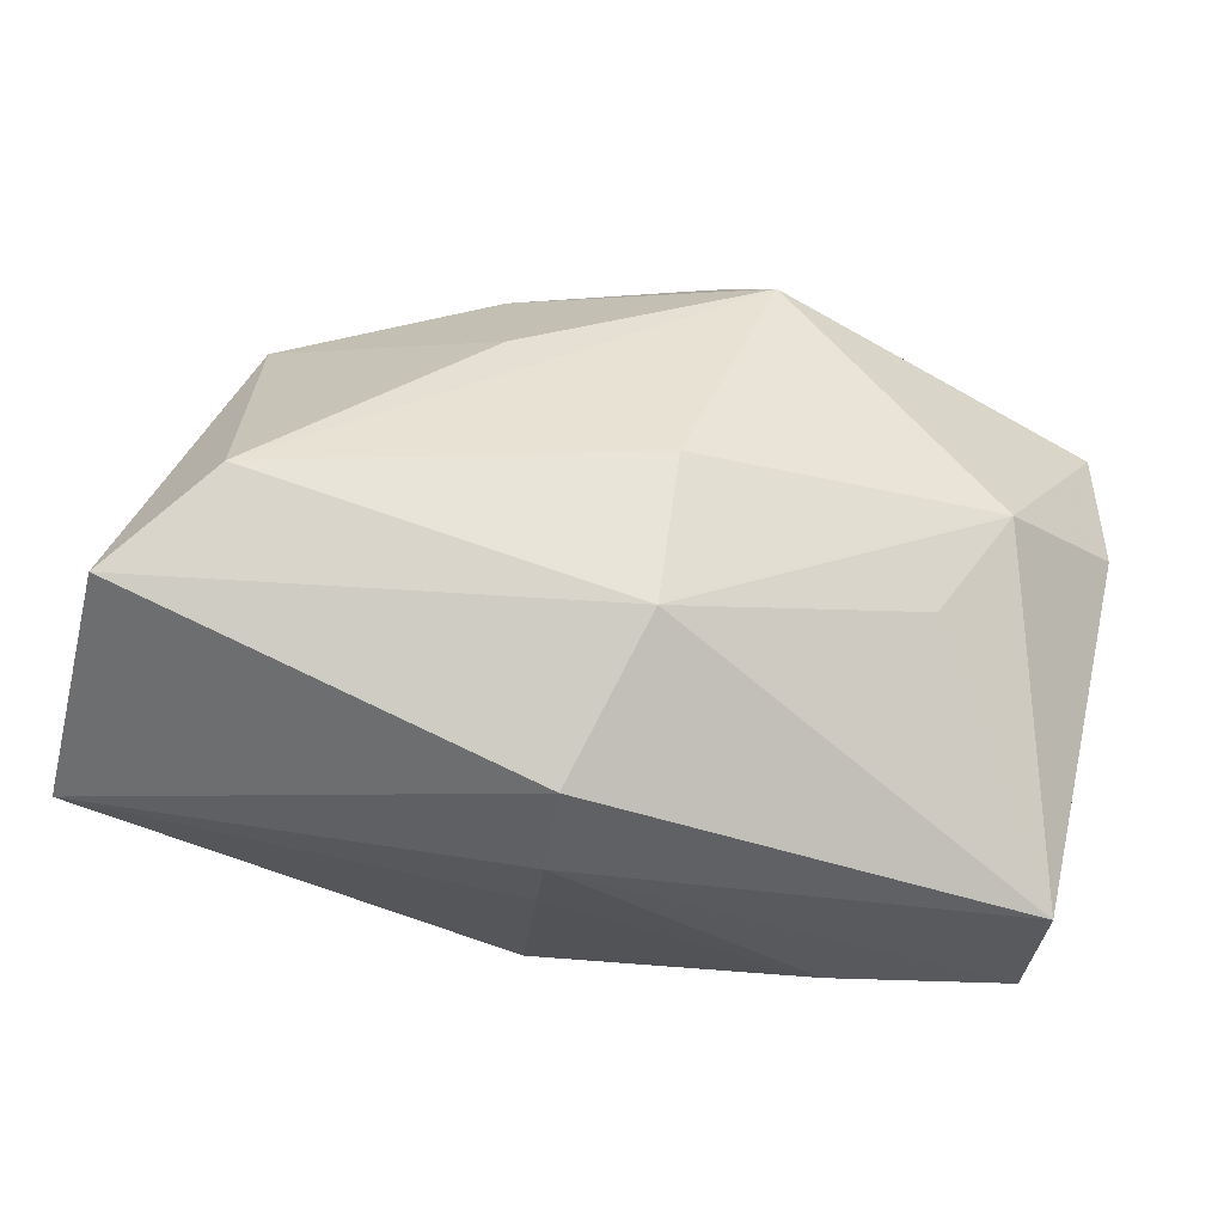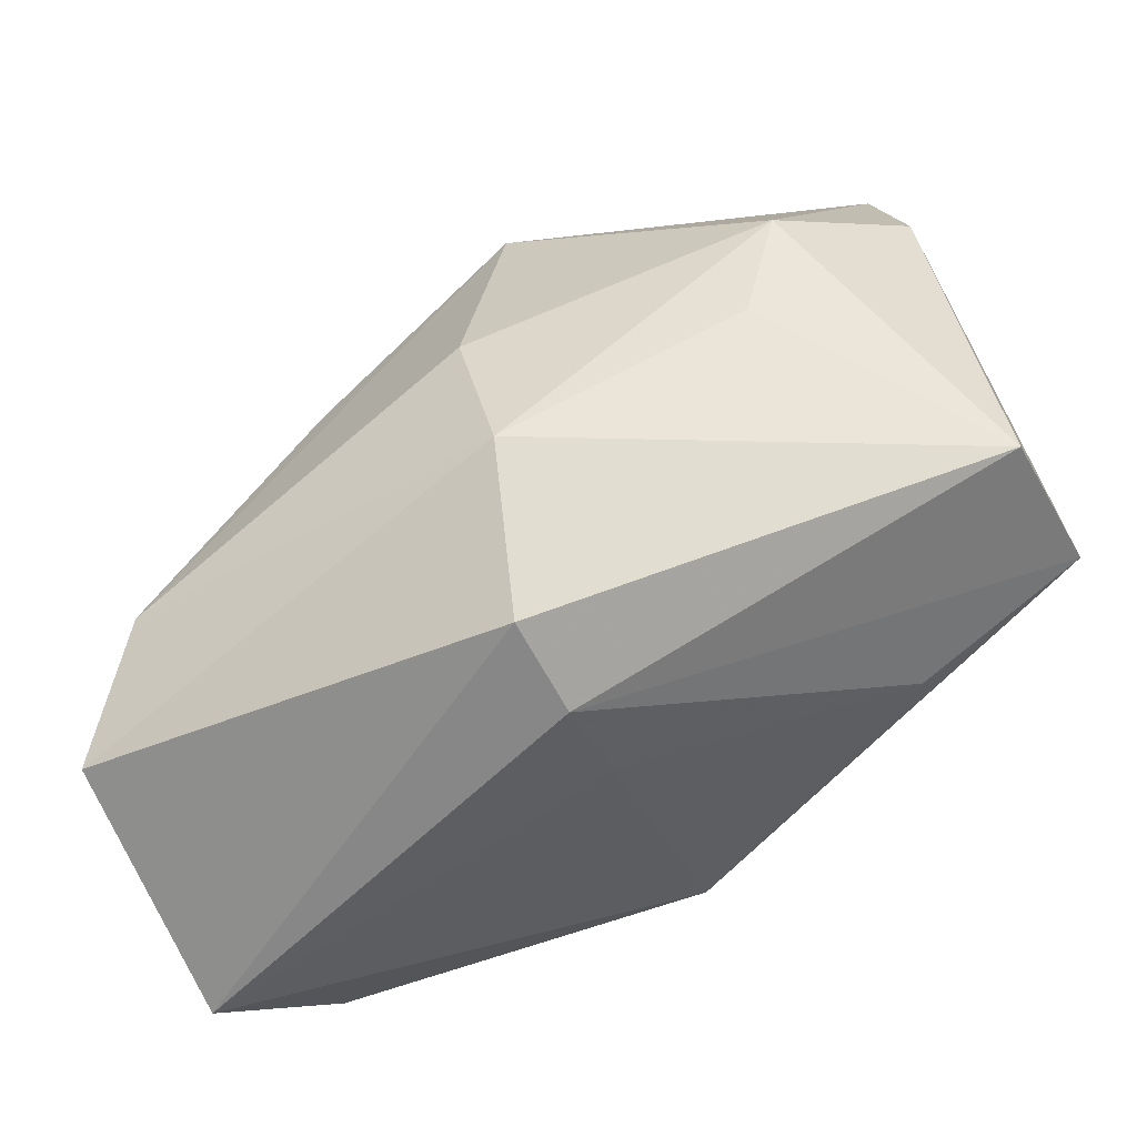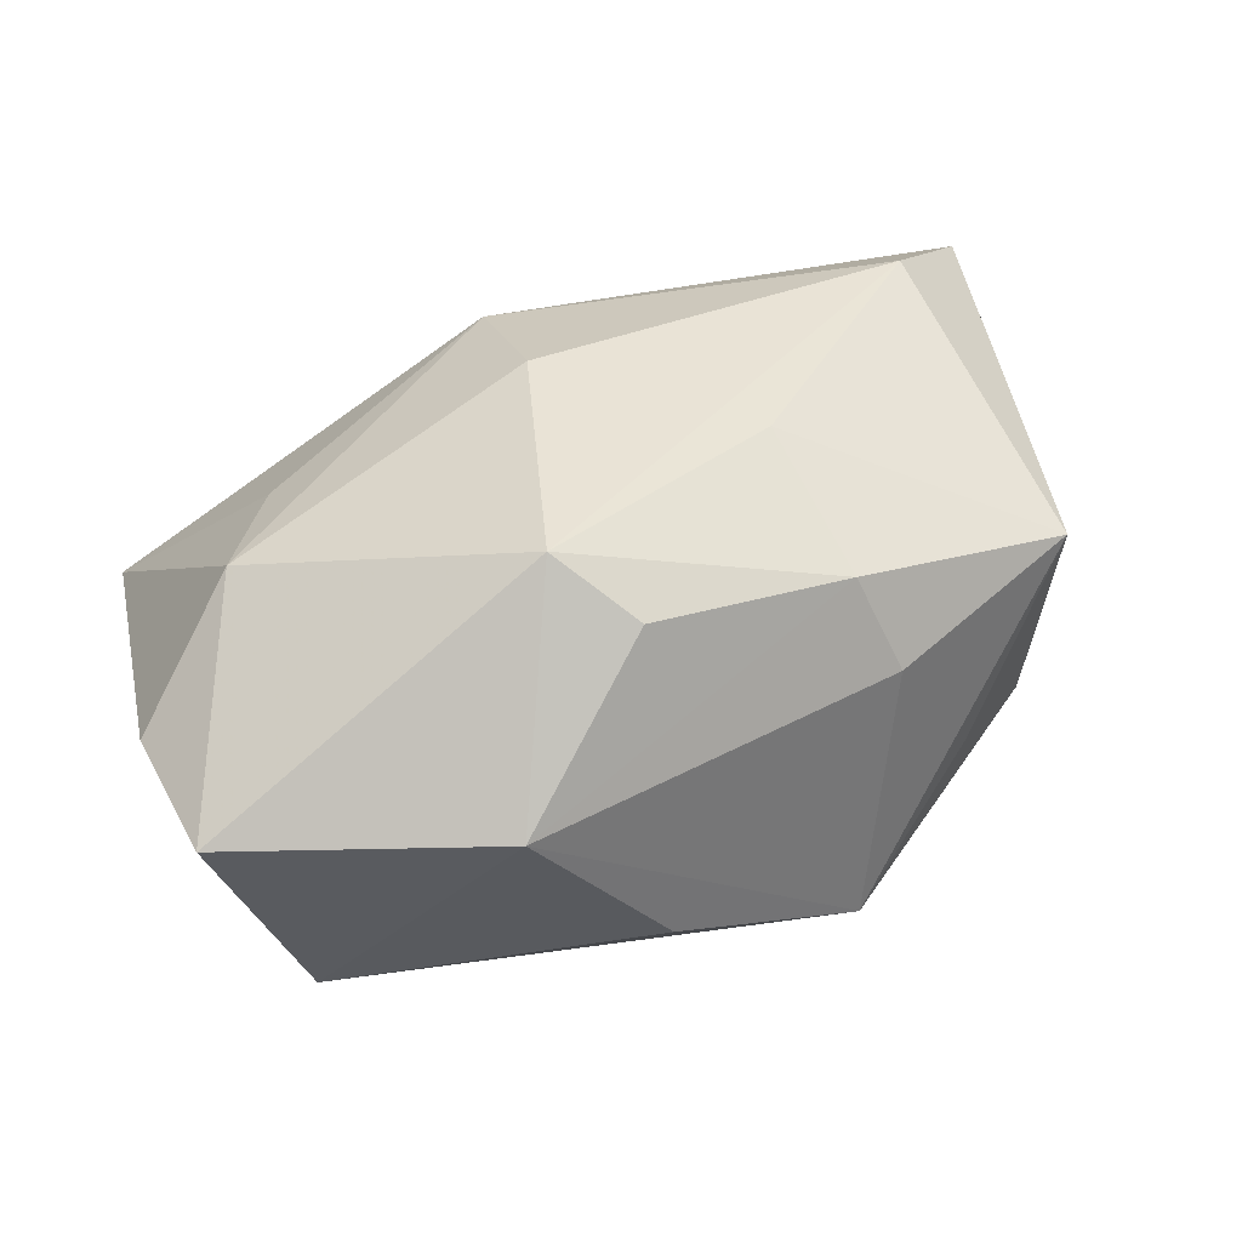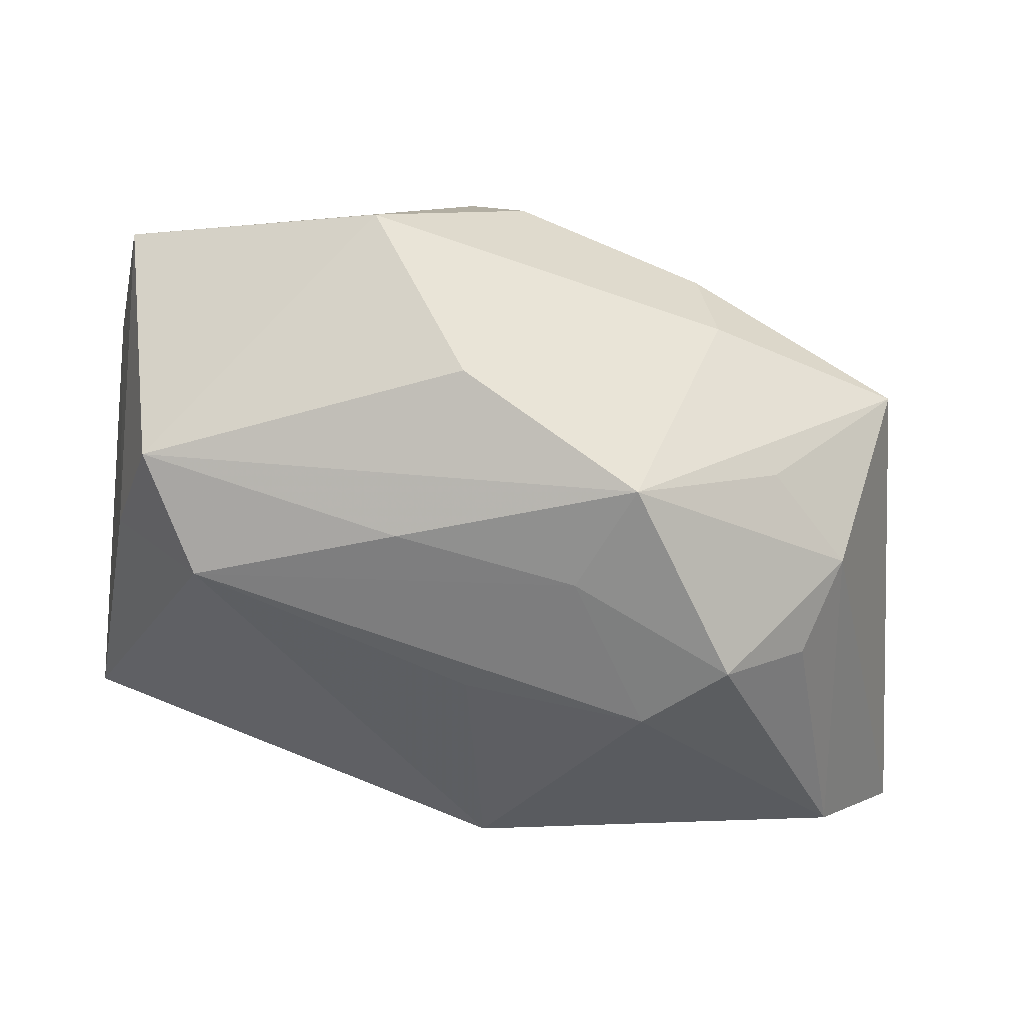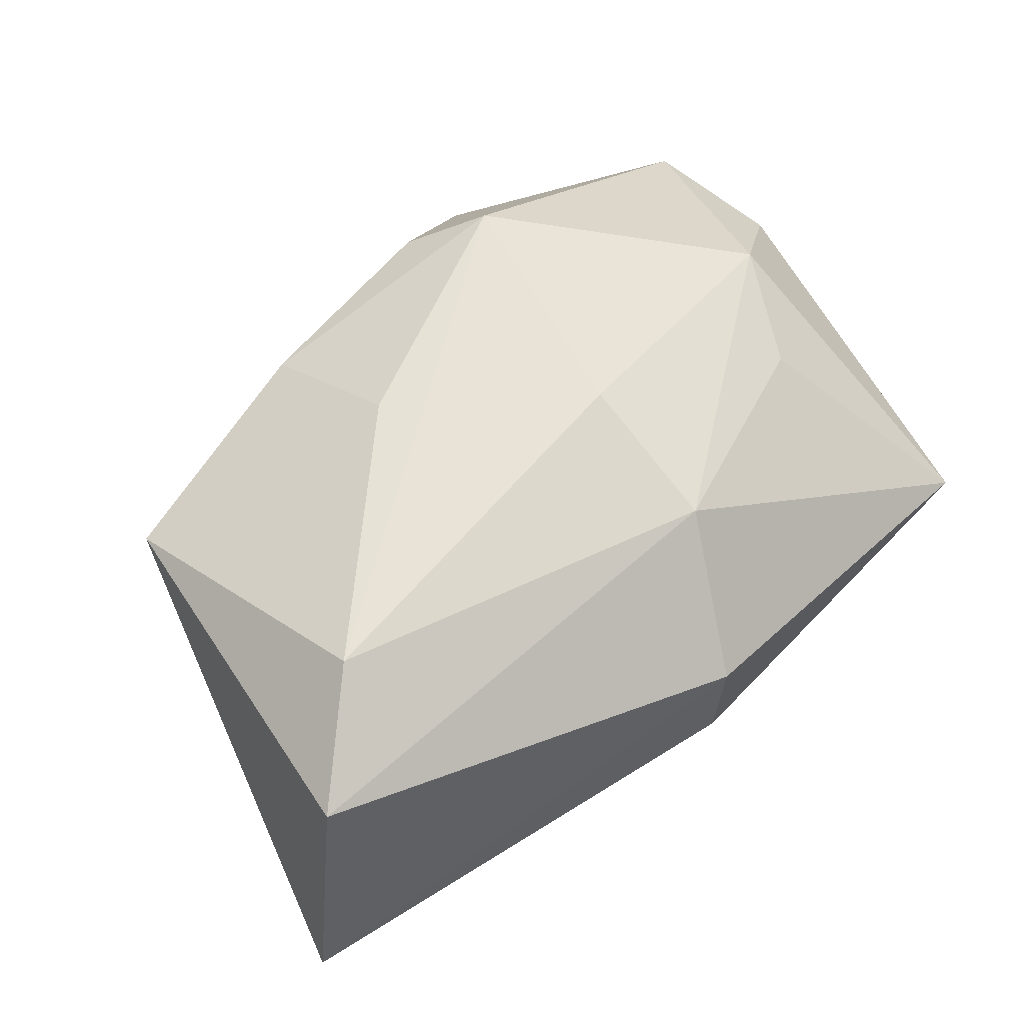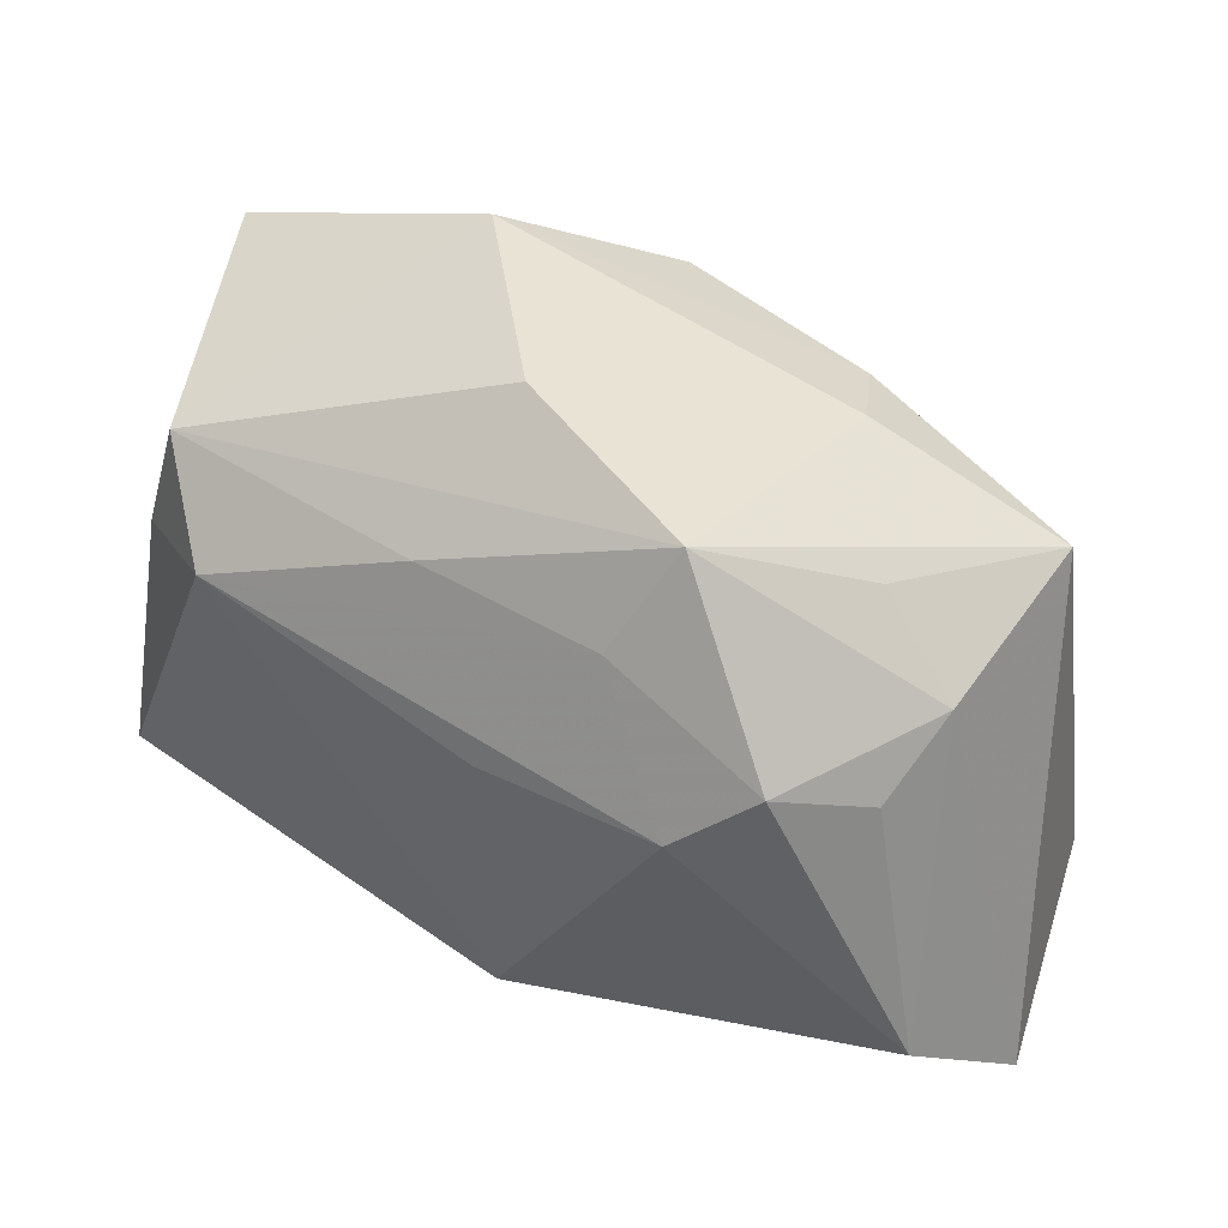
<metadata>
{"format":"obj","ext":"obj","renderer":"f3d","projection":"perspective","resolution":1024,"background":"white","views":[{"elev":44.8,"azim":13.5,"up":"+Z"},{"elev":-63.1,"azim":37.0,"up":"+Y"},{"elev":37.9,"azim":167.4,"up":"+Z"},{"elev":47.7,"azim":-165.7,"up":"+Y"},{"elev":62.3,"azim":-34.7,"up":"+Z"},{"elev":39.0,"azim":-149.3,"up":"+Y"}]}
</metadata>
<code>
v 0.002555 -0.02855 0.01163
v -0.0256 0.009227 -0.02015
v -0.03471 0.01399 0.01282
v -0.03141 0.005497 -0.01284
v 0.03833 -0.01675 -0.01588
v 0.004665 0.01874 -0.01971
v -0.0157 0.02477 -0.01485
v 0.007194 -0.0164 0.0207
v 0.02726 -0.004829 0.01337
v 0.002725 0.02497 0.0184
v 0.005912 -0.00299 0.02434
v -0.0263 0.01806 -0.003562
v 0.02877 0.0206 -0.01742
v 0.04004 0.01354 0.004639
v 0.04004 -0.01968 -0.003353
v -0.01832 0.02299 0.00874
v 0.01336 0.03276 0.005548
v -0.01477 0.02088 0.01685
v -0.002441 0.004337 -0.02329
v 0.03276 0.009721 -0.01652
v 0.001335 -0.02916 0.003112
v -0.03344 0.01047 -0.005539
v -0.02809 -0.0121 0.02411
v 0.03168 0.006168 0.0148
v -0.036 -0.01801 -0.01377
v 0.009044 0.02062 0.02291
v 0.02243 -0.01952 -0.01645
v 0.02269 0.01258 -0.02329
v 0.001241 0.02959 -0.008921
v -0.0363 -0.0216 0.01921
v -0.01121 0.008388 0.02302
v -0.0001439 -0.02629 -0.004575
v -0.0114 0.01617 -0.01922
v -0.003884 -0.01806 -0.02329
v 0.03694 0.0266 0.004119
v 0.01007 -0.02023 -0.01671
v -0.04144 -0.02563 -0.003844
v -0.01865 0.00346 -0.02276
f 30 37 1
f 1 37 21
f 34 37 25
f 1 21 15
f 15 21 5
f 8 30 1
f 23 30 8
f 1 15 8
f 8 15 9
f 24 35 26
f 24 8 9
f 9 15 24
f 2 25 4
f 5 21 27
f 34 5 27
f 27 36 34
f 34 36 32
f 32 37 34
f 32 21 37
f 36 27 32
f 32 27 21
f 26 23 11
f 23 8 11
f 11 24 26
f 8 24 11
f 35 24 14
f 14 24 15
f 14 15 5
f 38 19 34
f 34 25 38
f 38 25 2
f 26 35 17
f 17 10 26
f 17 29 7
f 33 2 7
f 33 38 2
f 13 17 35
f 29 17 13
f 7 29 13
f 7 2 22
f 2 4 22
f 22 25 37
f 22 4 25
f 20 13 35
f 20 14 5
f 35 14 20
f 28 5 34
f 34 19 28
f 28 20 5
f 13 20 28
f 19 38 28
f 38 33 28
f 3 30 23
f 37 30 3
f 3 22 37
f 6 33 7
f 6 28 33
f 7 13 6
f 13 28 6
f 7 22 12
f 12 3 7
f 22 3 12
f 16 17 7
f 7 3 16
f 31 23 26
f 31 3 23
f 18 16 3
f 26 10 18
f 10 17 18
f 17 16 18
f 18 31 26
f 3 31 18

</code>
